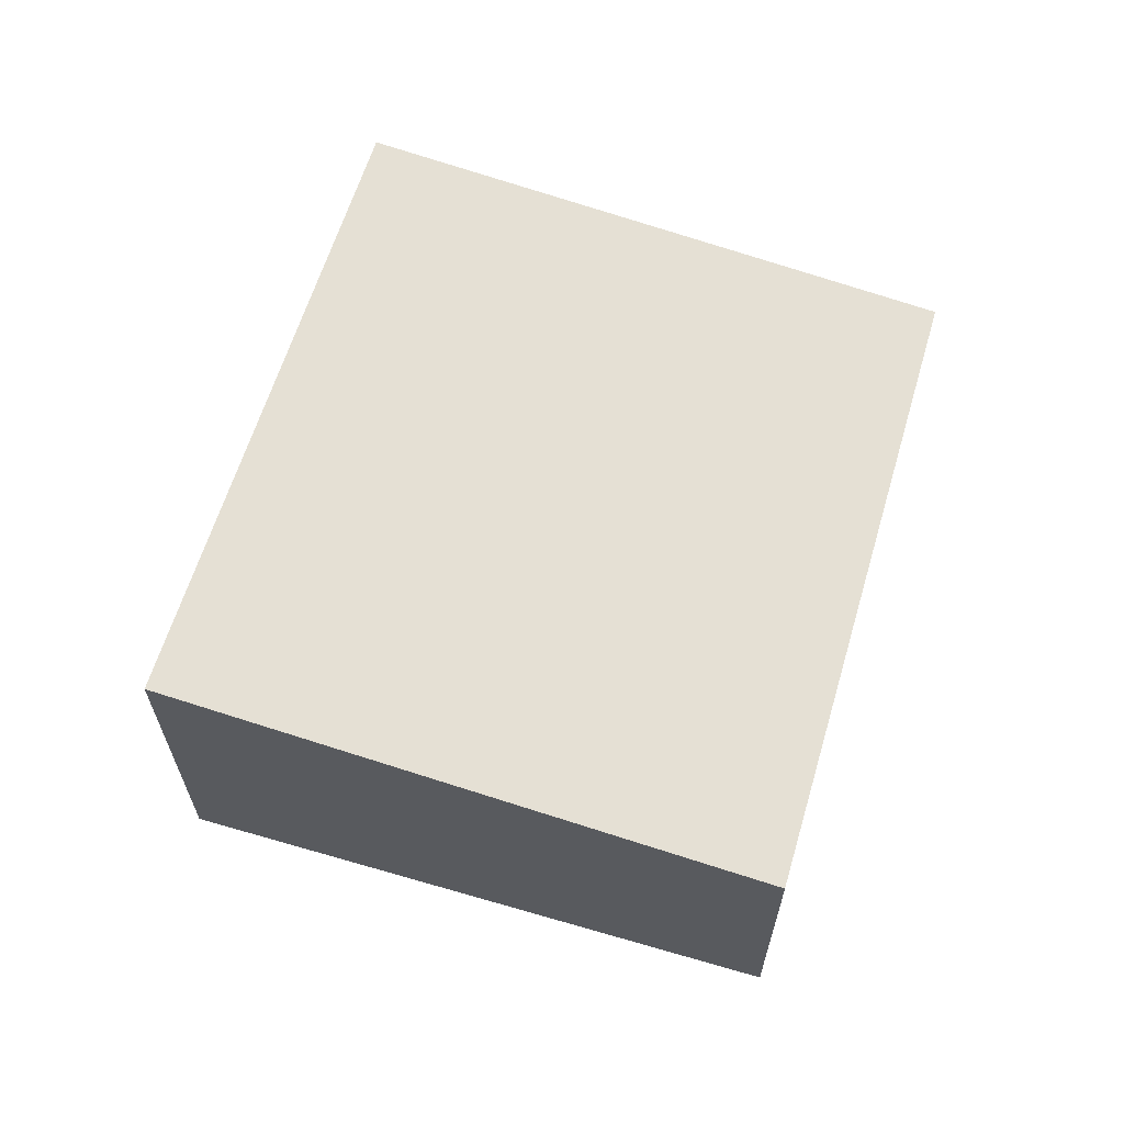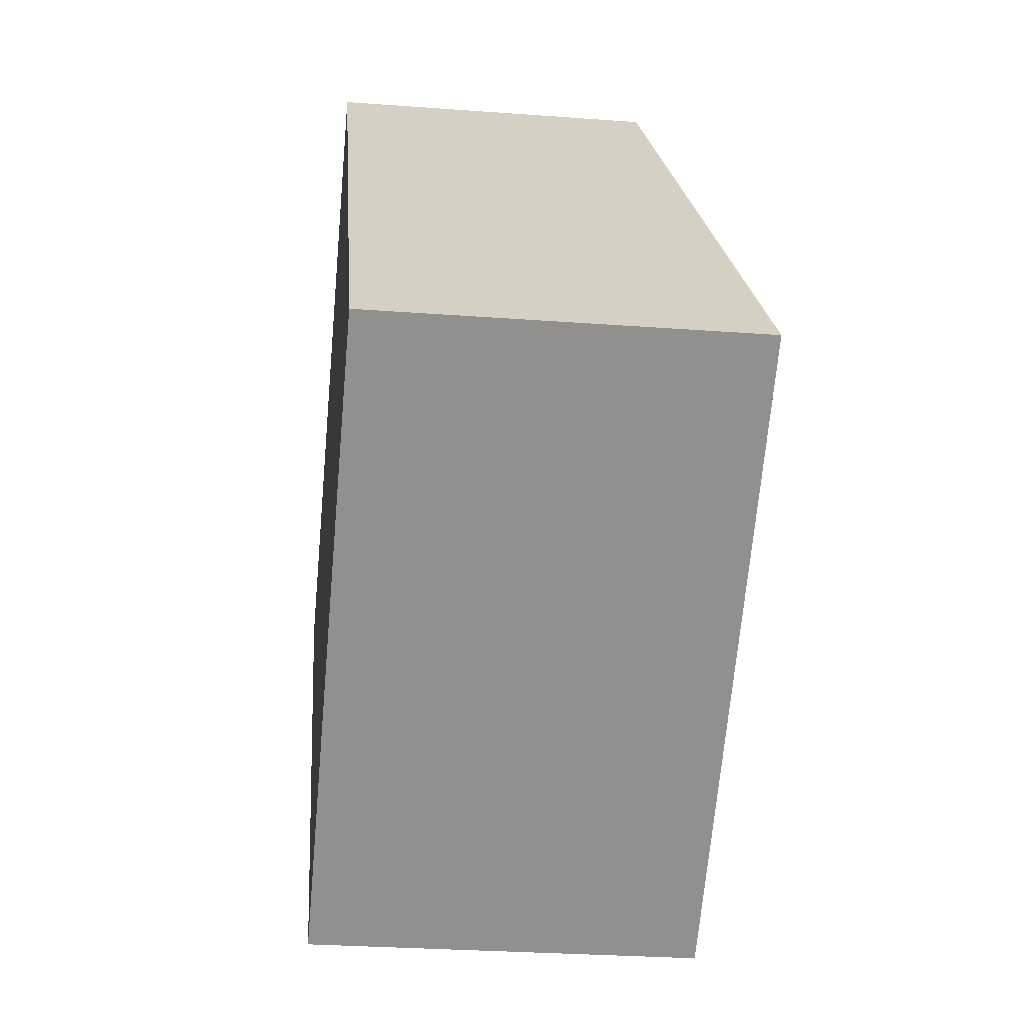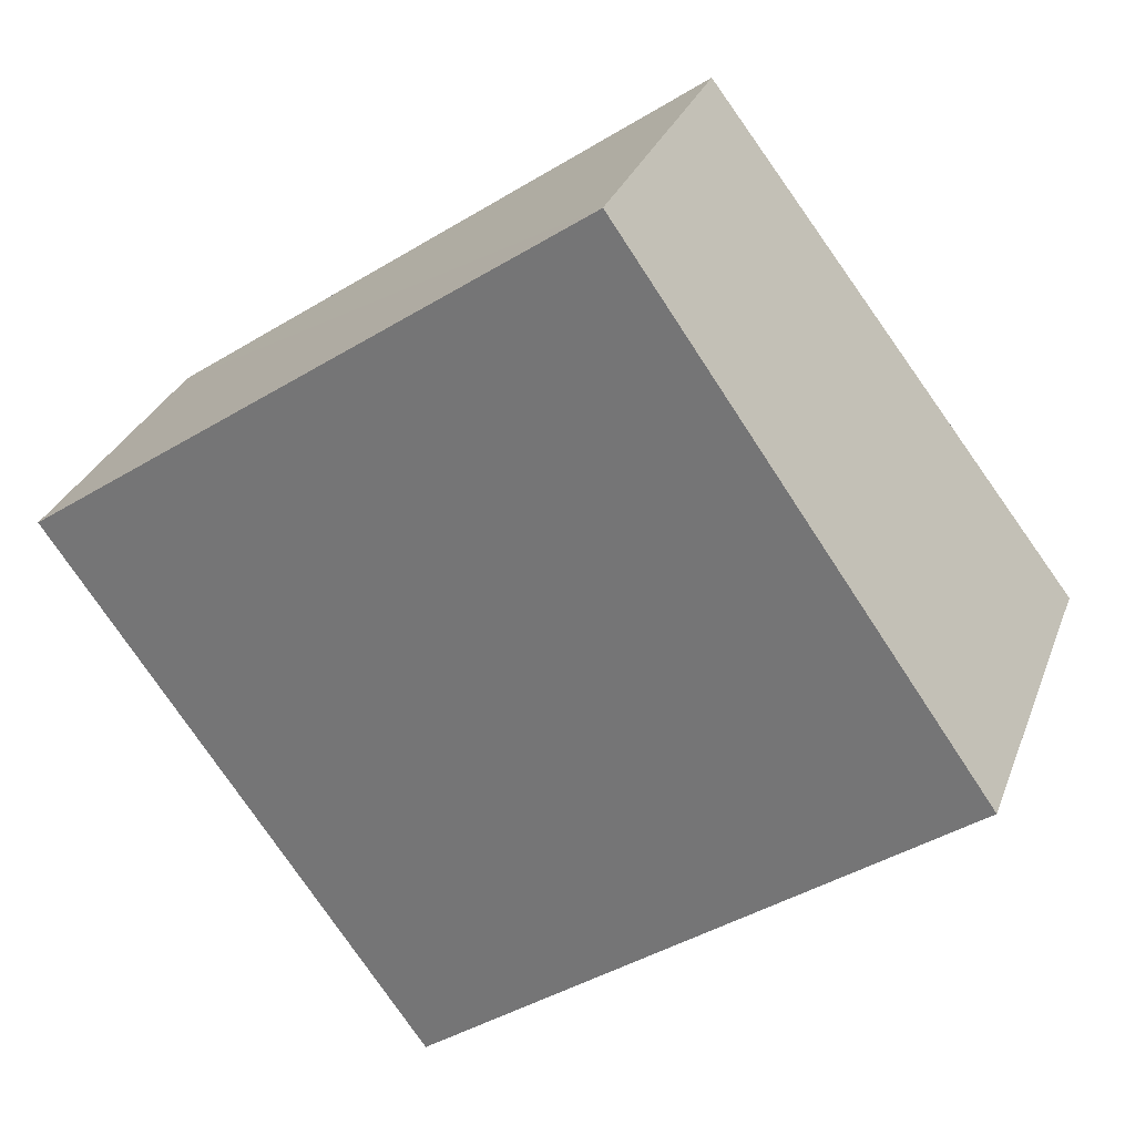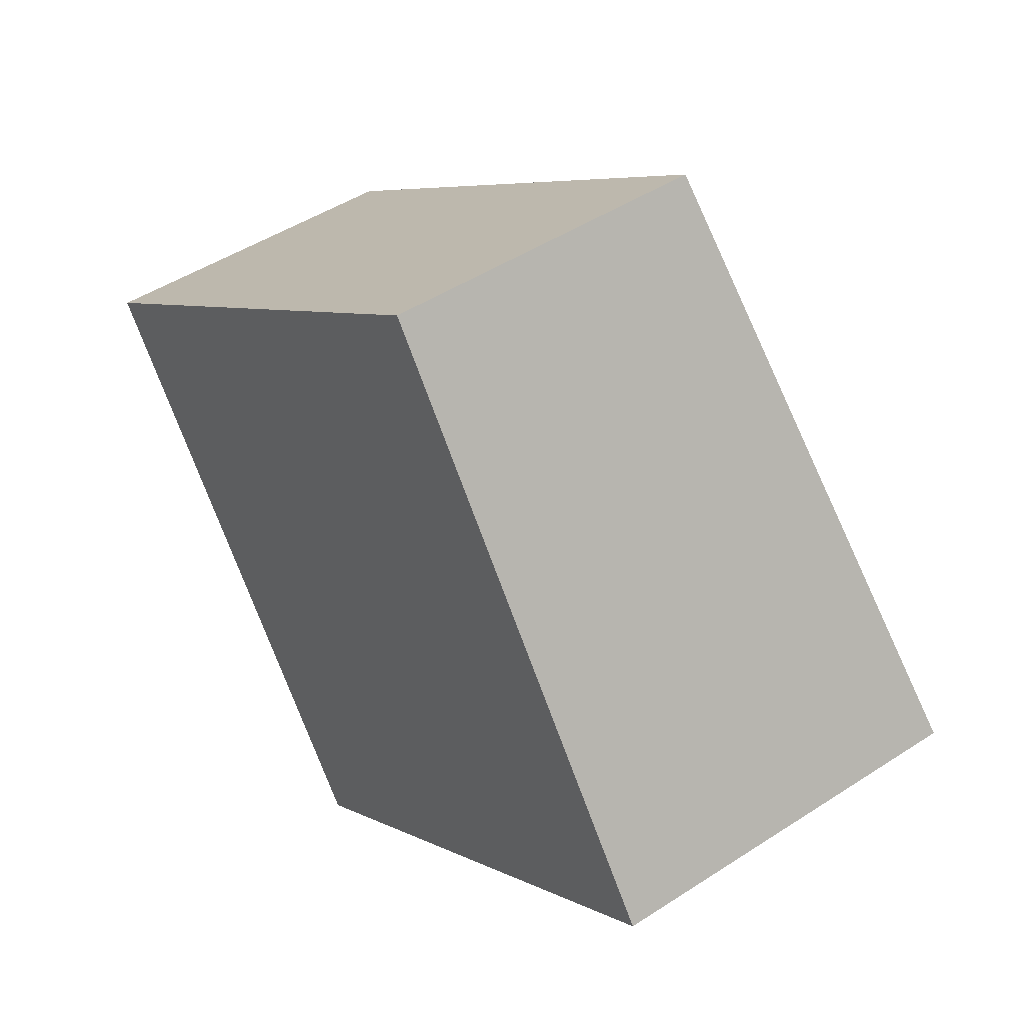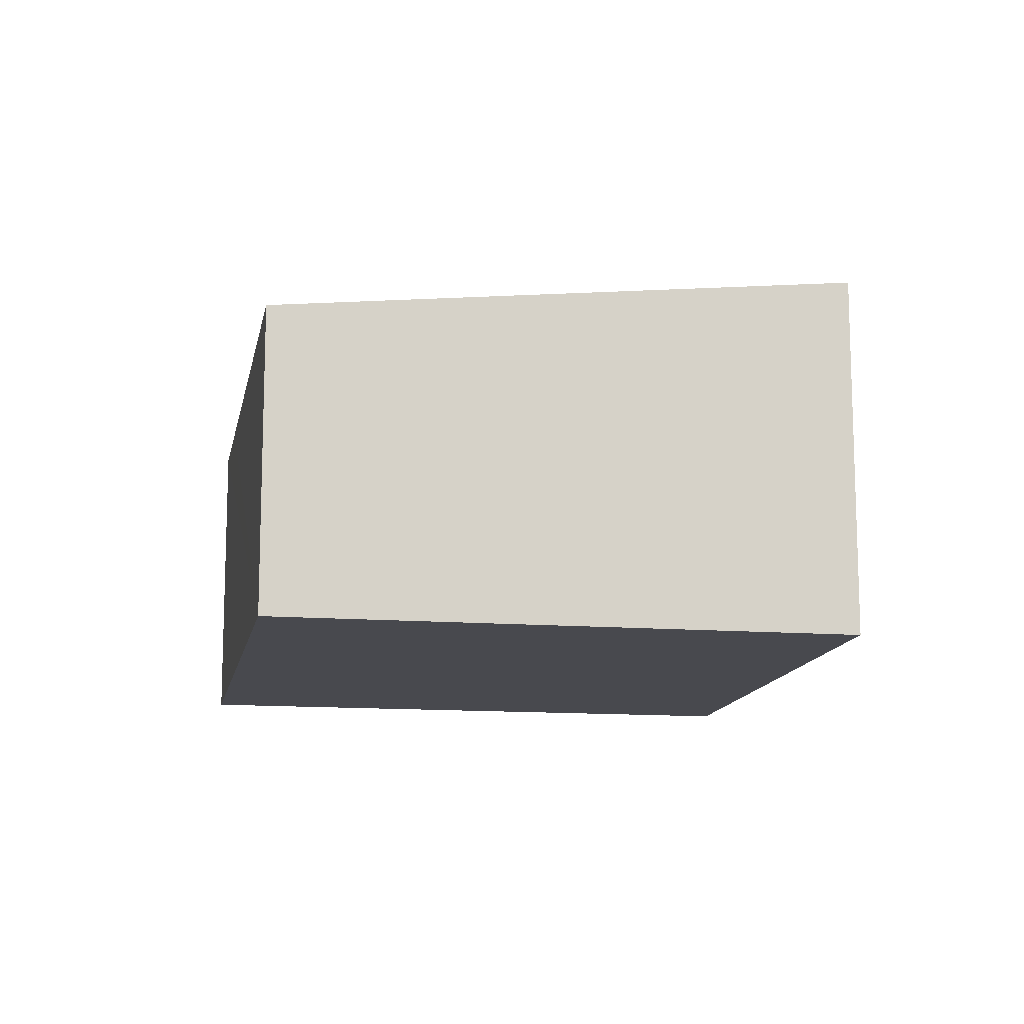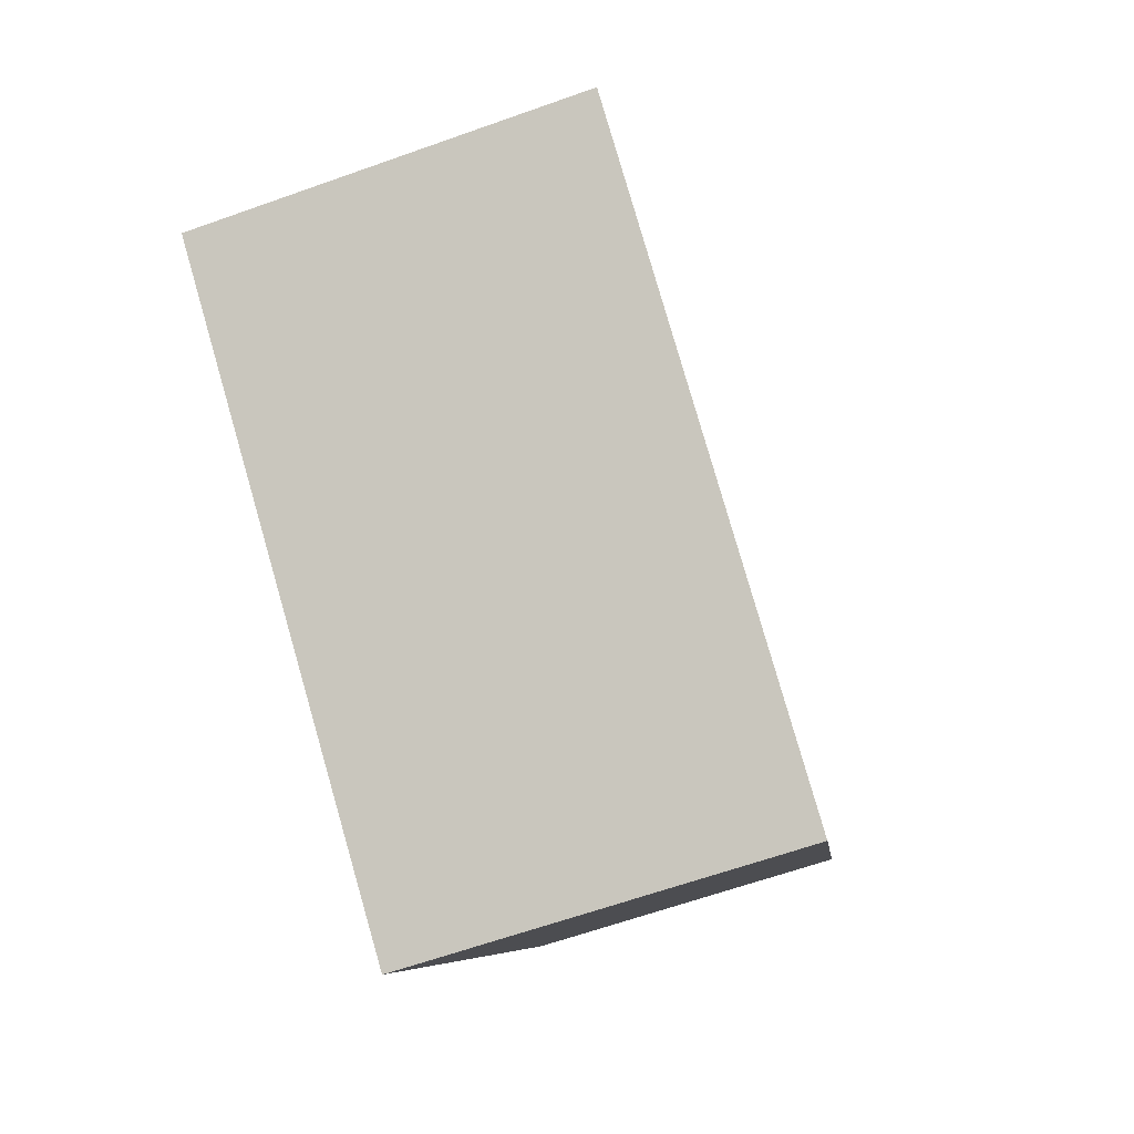
<metadata>
{"format":"obj","ext":"obj","renderer":"f3d","projection":"perspective","resolution":1024,"background":"white","views":[{"elev":65.1,"azim":-108.8,"up":"+Y"},{"elev":-29.0,"azim":83.7,"up":"+Z"},{"elev":29.8,"azim":18.3,"up":"+Z"},{"elev":47.0,"azim":53.5,"up":"+Z"},{"elev":-12.7,"azim":44.5,"up":"+Y"},{"elev":-62.4,"azim":110.0,"up":"+Z"}]}
</metadata>
<code>
v  1.122 3.958 0.786
v  4.532 4.749 -6.455
v  0 3.958 2.424e-16
v  9.64 4.732 -2.669
v  1.379 3.958 0.966
v  6.704 3.958 4.693
v  11.1 4.727 -1.585
v  11.1 9.705e-17 -1.585
v  6.704 -2.874e-16 4.693
v  4.532 3.953e-16 -6.455
v  9.64 1.634e-16 -2.669
v  0 0 0
v  1.379 -5.915e-17 0.966
v  1.122 -4.813e-17 0.786
g defaultobject
f 1 2 3
f 2 1 4
f 4 1 5
f 4 5 6
f 4 6 7
f 6 8 7
f 8 6 9
f 8 4 7
f 4 8 2
f 2 8 10
f 10 8 11
f 10 3 2
f 3 10 12
f 5 9 6
f 9 5 1
f 9 1 3
f 9 3 13
f 13 3 14
f 14 3 12
f 11 12 10
f 12 11 14
f 14 11 13
f 13 11 9
f 9 11 8

</code>
